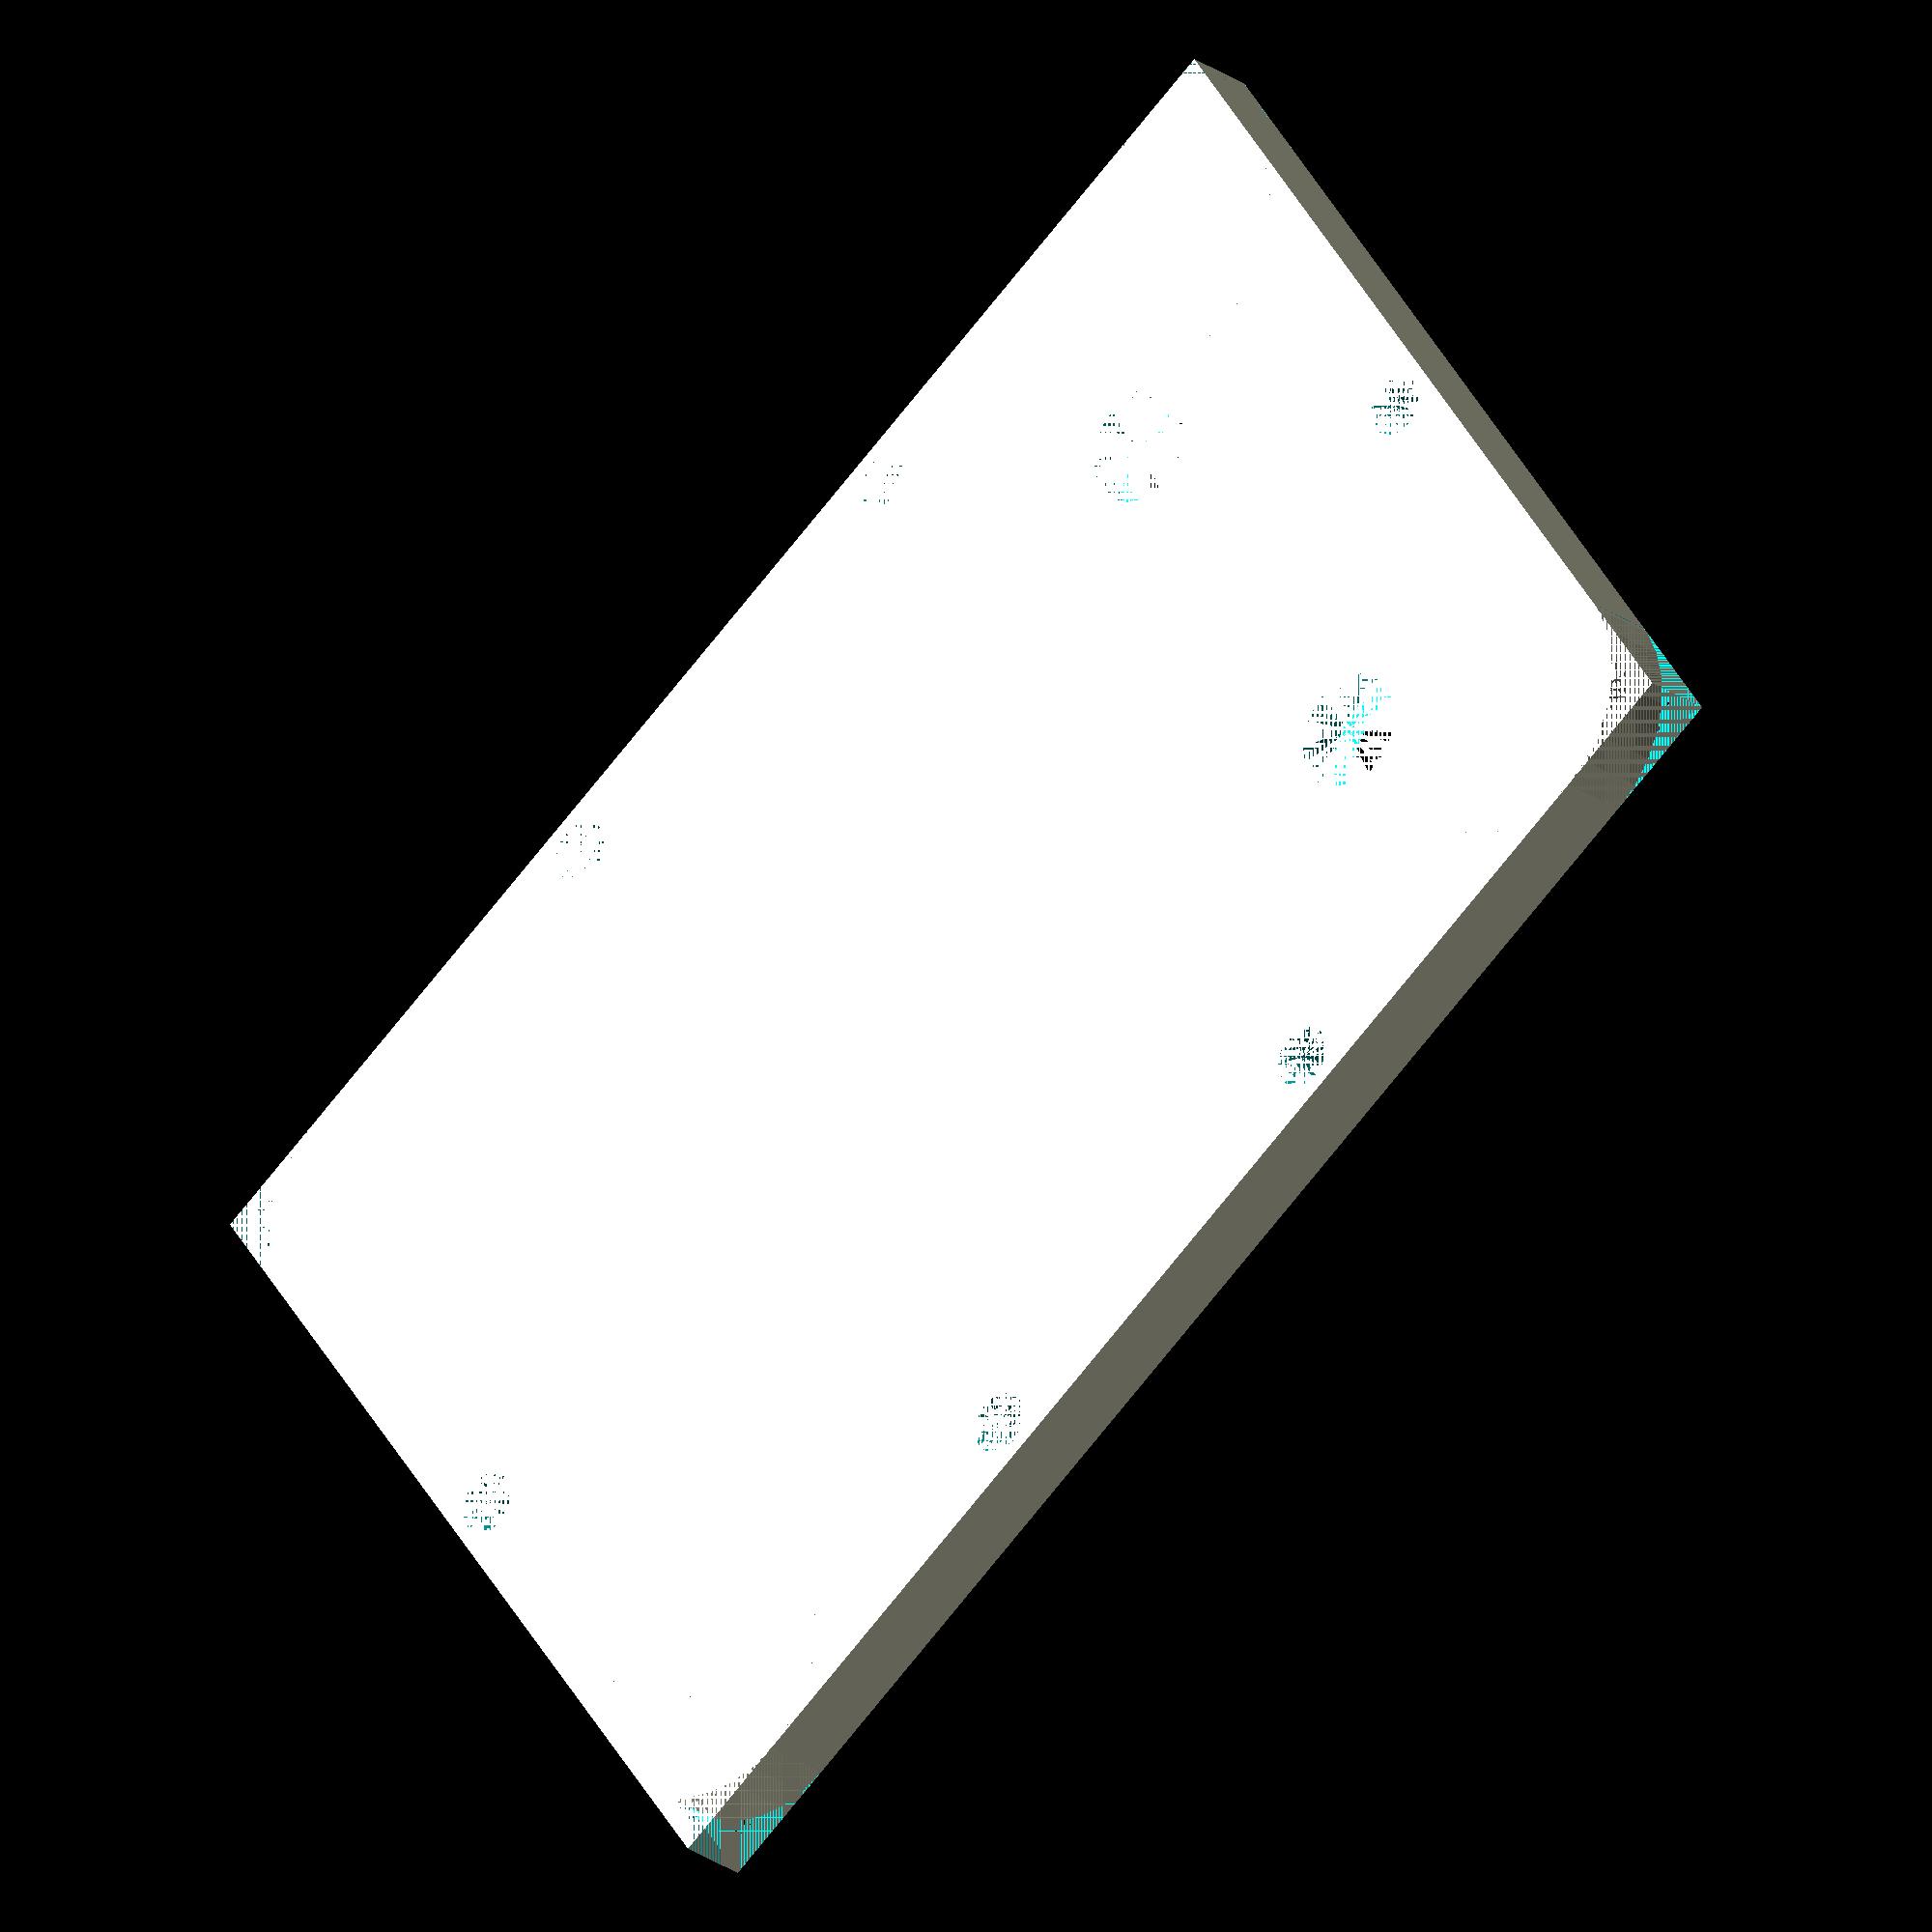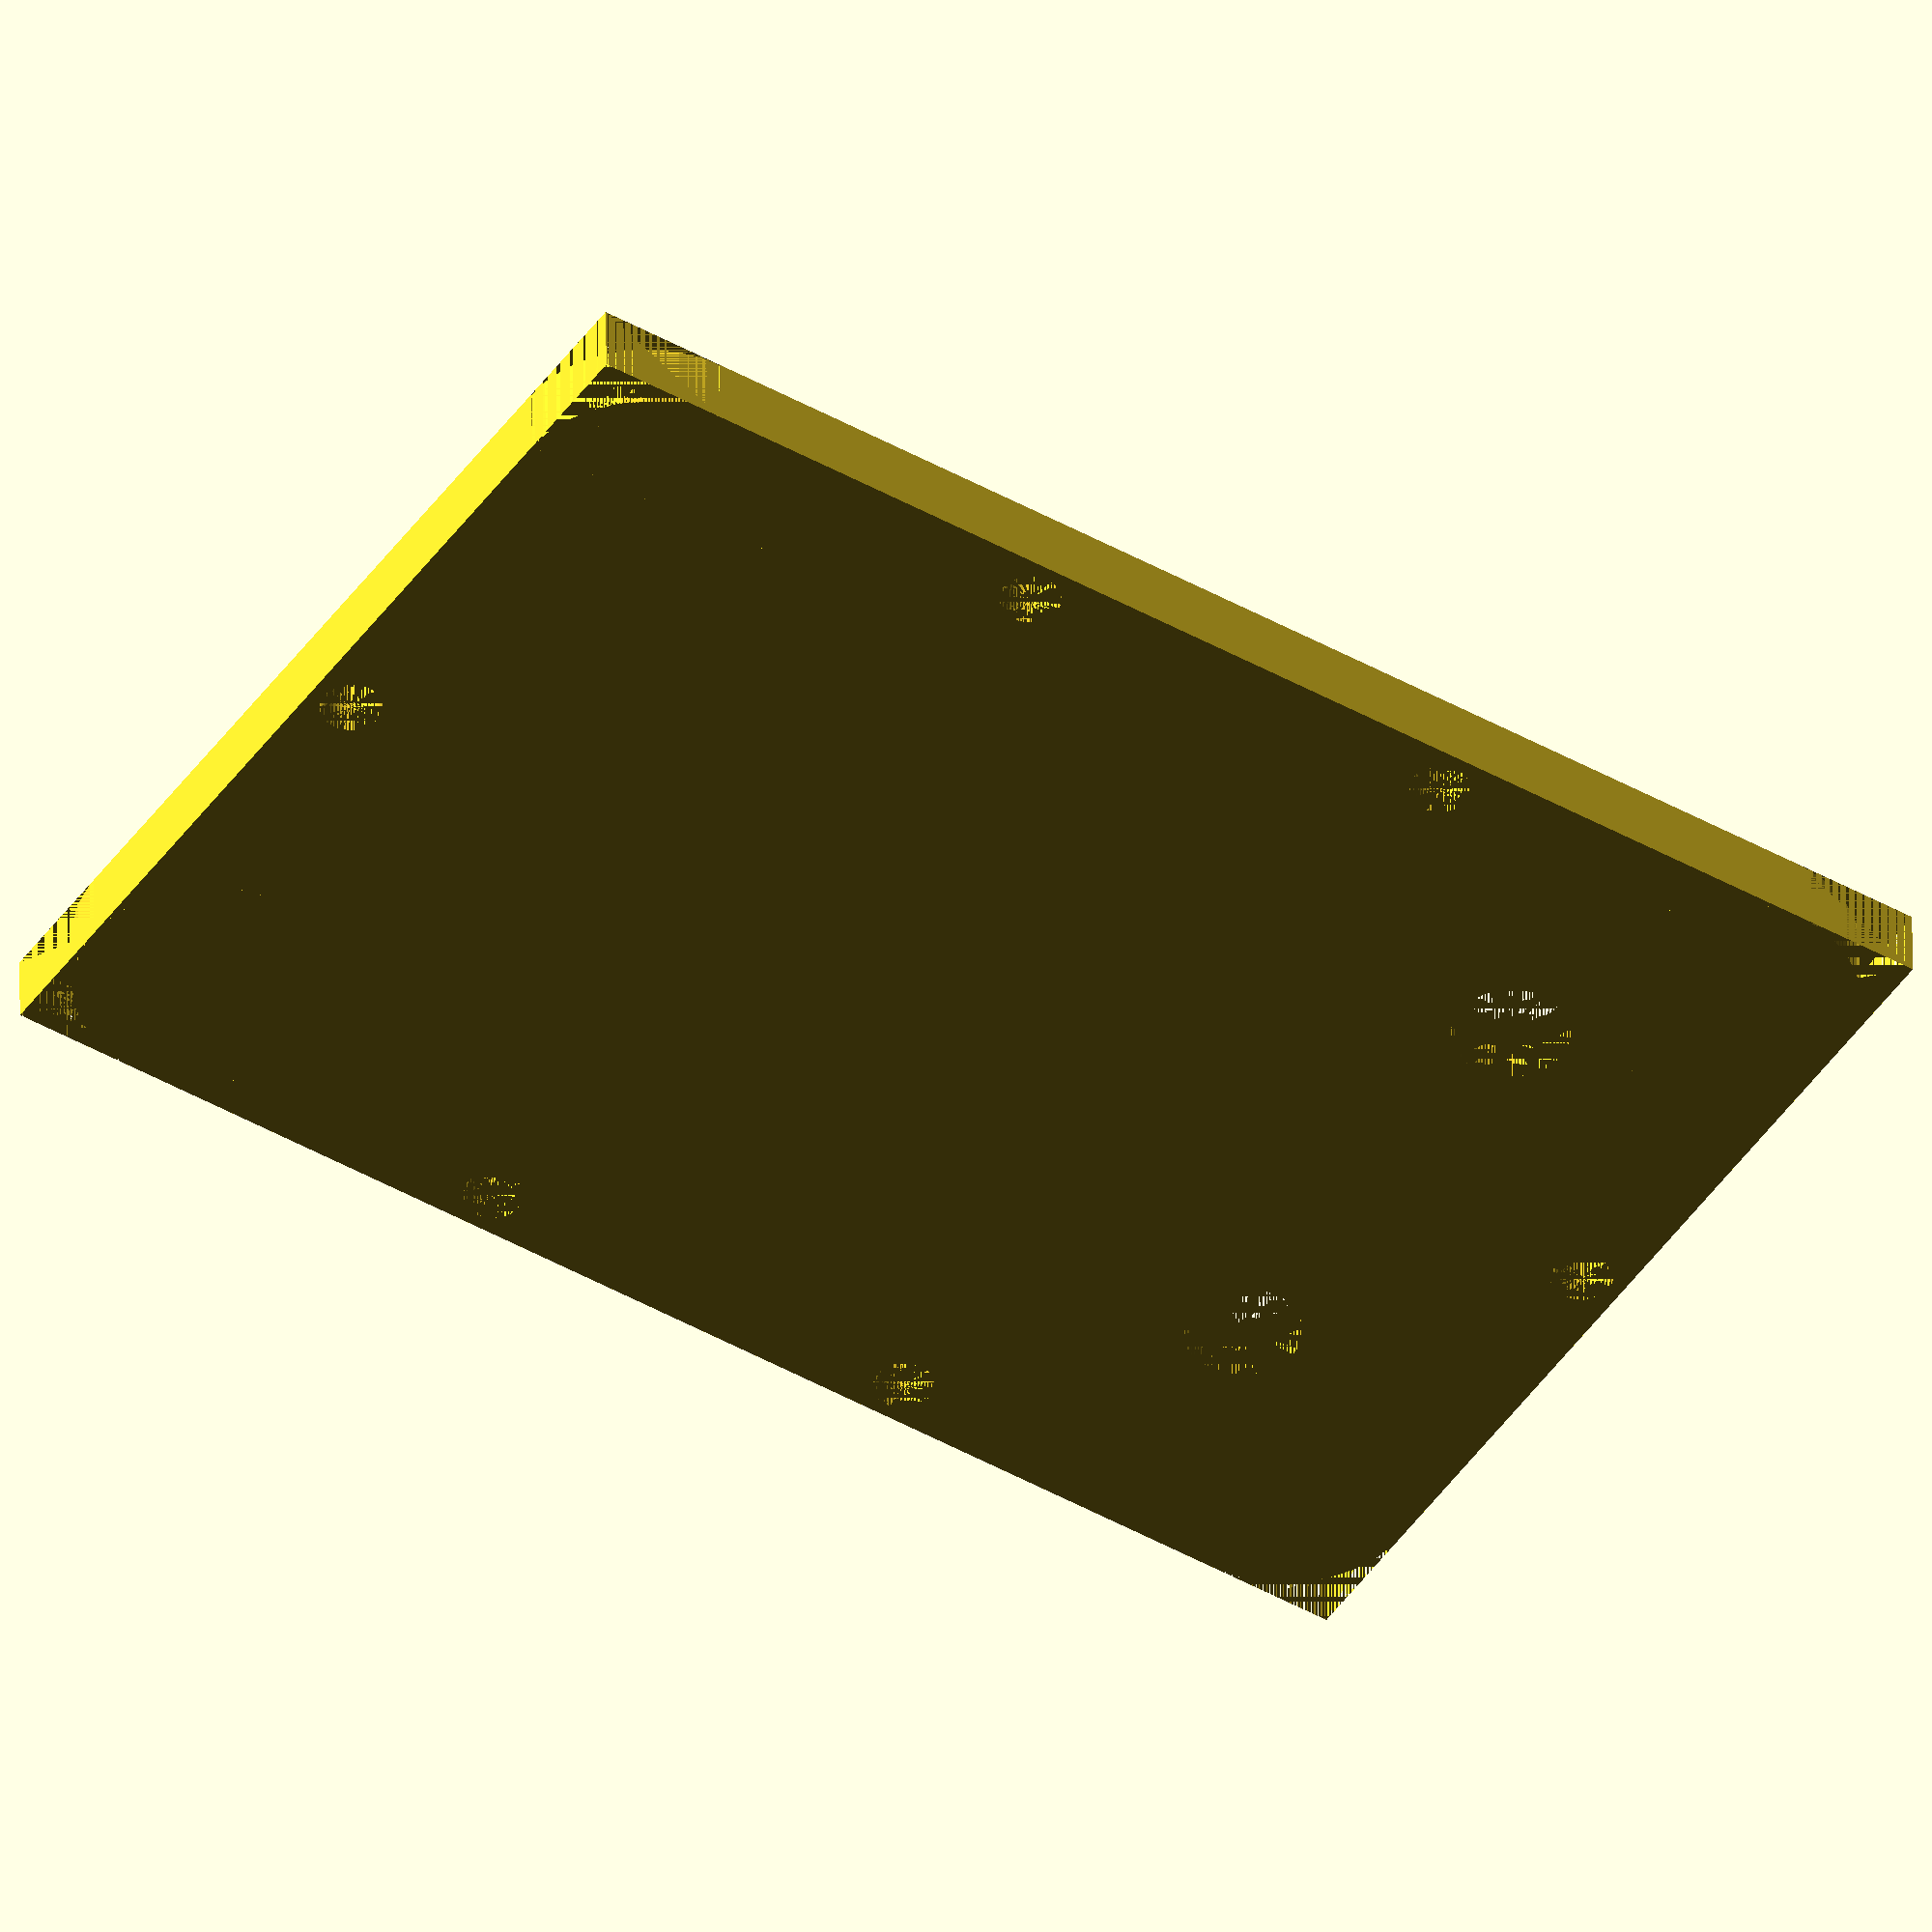
<openscad>
cellSize = 32.5;
numberCellLength = 2;
numberCellWidth = 3;
height = 5;
buffer = 3;
xBankLength = 2*buffer + numberCellLength*cellSize;
yBankLength = 2*buffer + numberCellWidth*cellSize;
screwSize = 2.9;
screwLength = 5;
screwHeadLength = 3;
screwHeadDiameter = 4.2;
boltDiameter = 8;
boltHeight = 10;
boltHeadDiameter = 12;
boltHeadLength = 3;
faces = 40;

// countersunk screws (angled) v. cheese head screws (straight sides)
// \    /     |   |
//  \ /       |   |
//  ||         ||
//  ||         ||

screwType = "countersunk"; // see above diagram, other option is "cheesehead"

module lidConstructor(){
  //cut the corners while drawing the shape out
  difference(){
    cube([xBankLength, yBankLength, height]);
    cube([3*buffer, 3*buffer, height]);
    translate([xBankLength - 3*buffer, 0, 0])
      cube([3*buffer, 3*buffer, height]);
    translate([xBankLength - 3*buffer, yBankLength-3*buffer, 0])
      cube([3*buffer, 3*buffer, height]);
    translate([0, yBankLength - 3*buffer, 0])
      cube([3*buffer, 3*buffer, height]);
    screwTapping("screw");
  }

  translate([3*buffer, 3*buffer, 0])
    cylinder(r=3*buffer, height);
  translate([xBankLength-3*buffer,3*buffer,0])
    cylinder(r=3*buffer, height);
  translate([3*buffer,yBankLength-3*buffer,0])
    cylinder(r=3*buffer, height);
  translate([xBankLength-3*buffer,yBankLength-3*buffer,0])
    cylinder(r=3*buffer, height);
}

module screwHead(type){
  if(type=="screw"){
    union(){
      cylinder(h = screwLength, d = screwSize, $fn = faces);
      if(screwType=="cheesehead"){
        cylinder(h = screwHeadLength, d = screwHeadDiameter, $fn = faces);
      }
      else if(screwType=="countersunk"){
        cylinder(h = screwHeadLength, d1 = screwHeadDiameter, d2 = screwSize, $fn = faces);
      }
    }
  }
  else if(type=="bolt"){
    union(){
      cylinder(d = boltDiameter, h = boltHeight, $fn = faces);
      translate([0, 0, height - boltHeadLength])
        cylinder(d = boltHeadDiameter, h = boltHeadLength, $fn = faces);
    }
  }
}

module screwTapping(type){
  // these two cut exterior screwhead holes in the lid
  if(type == "screw"){
    for(x = [0:numberCellLength - 1]){
      translate([buffer + cellSize + (cellSize*x), buffer, height - screwLength])
        screwHead("screw");
      translate([buffer + cellSize + (cellSize*x), yBankLength - buffer, height - screwLength])
        screwHead("screw");
    }

    for(y = [0:numberCellWidth - 1]){
      translate([buffer, buffer + cellSize + (cellSize*y), height - screwLength])
        screwHead("screw");
      translate([xBankLength - buffer, buffer + cellSize + (cellSize*y), height - screwLength])
        screwHead("screw");
    }
  }

  if(type == "bolt"){
    // this cuts the bolt terminal holes
    translate([buffer + cellSize/2, buffer + cellSize/2, 0])
      screwHead("bolt");
    translate([xBankLength - buffer - cellSize/2, buffer + cellSize/2, 0])
      screwHead("bolt");
  }

}

difference(){
  lidConstructor();
  screwTapping("bolt");
}

</openscad>
<views>
elev=205.3 azim=304.7 roll=318.7 proj=o view=solid
elev=136.1 azim=236.8 roll=0.7 proj=o view=solid
</views>
